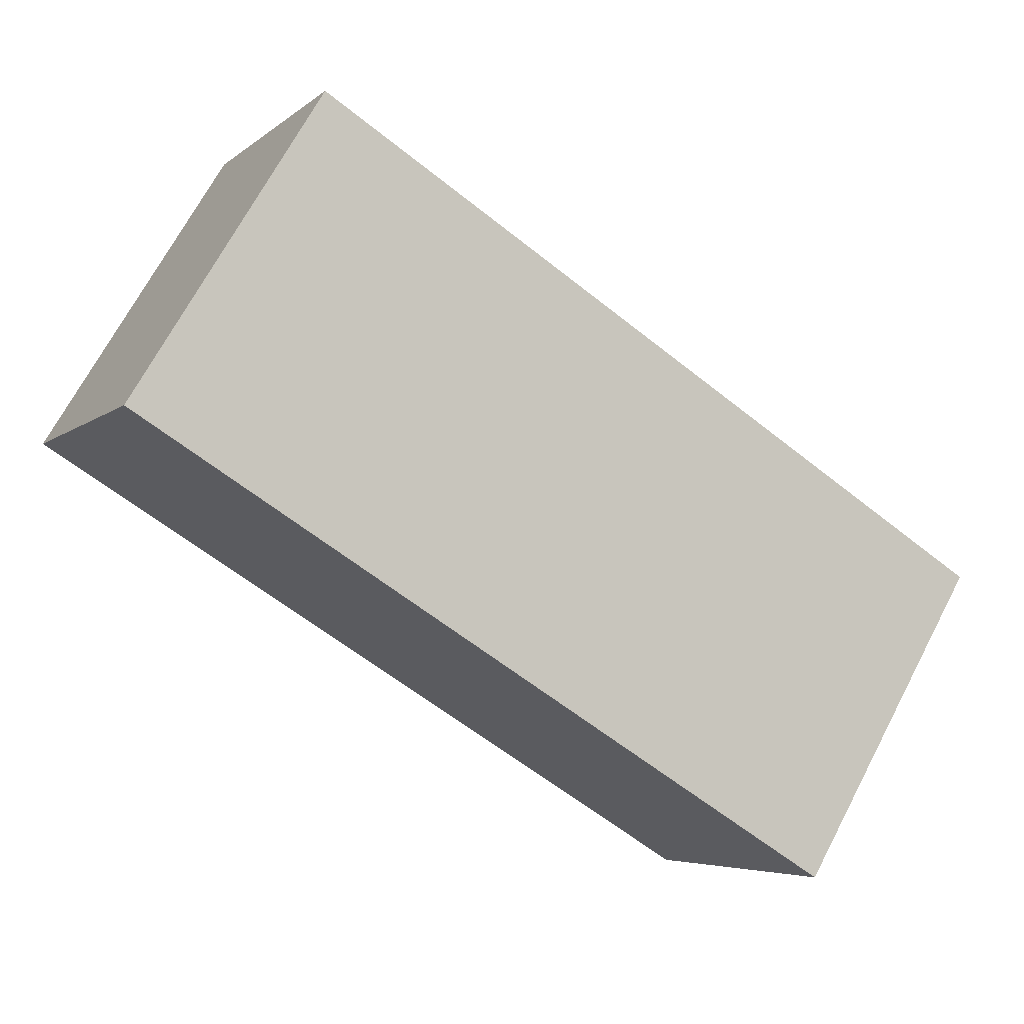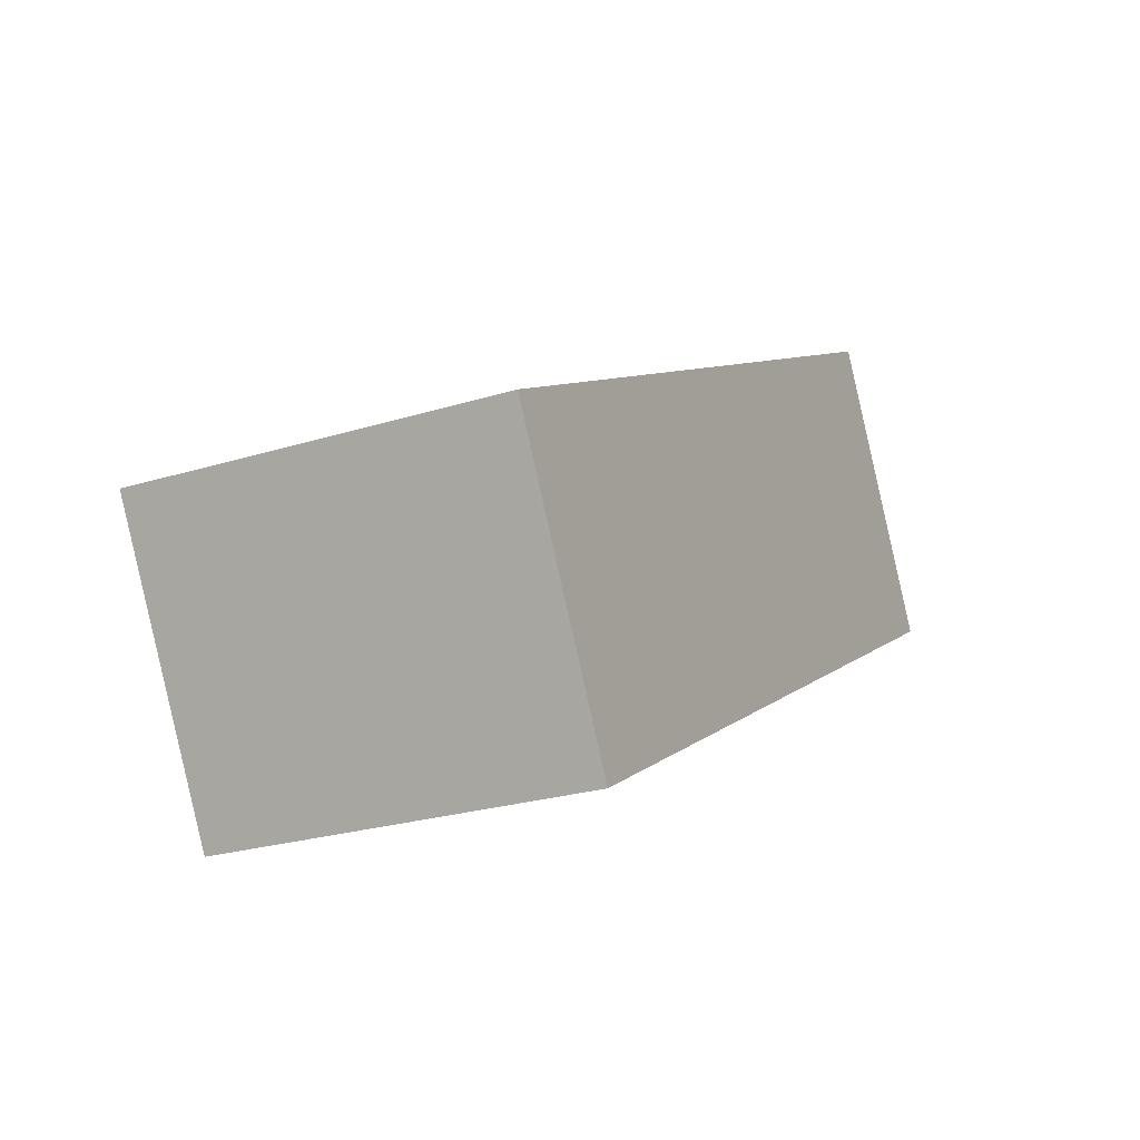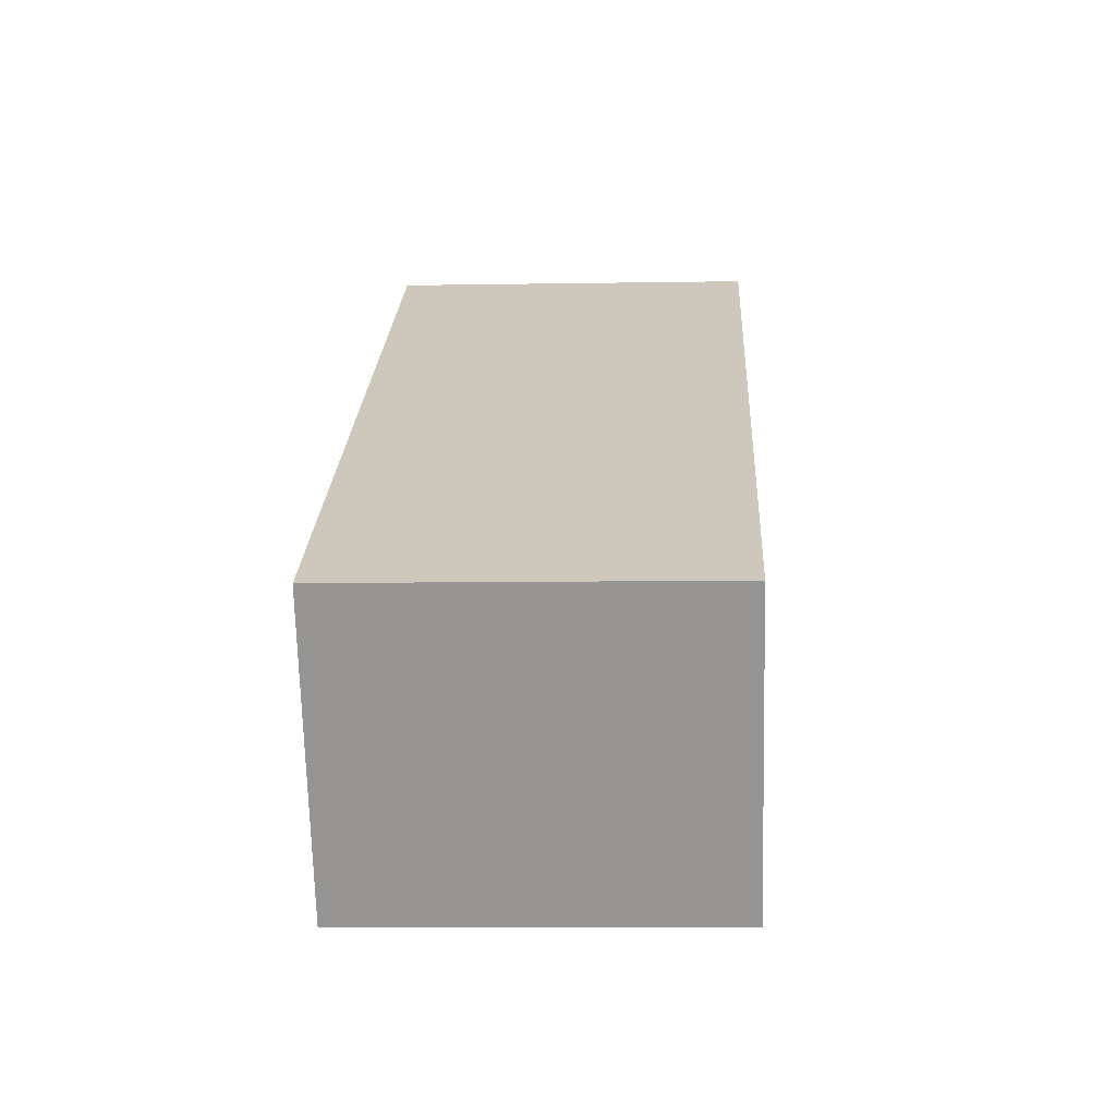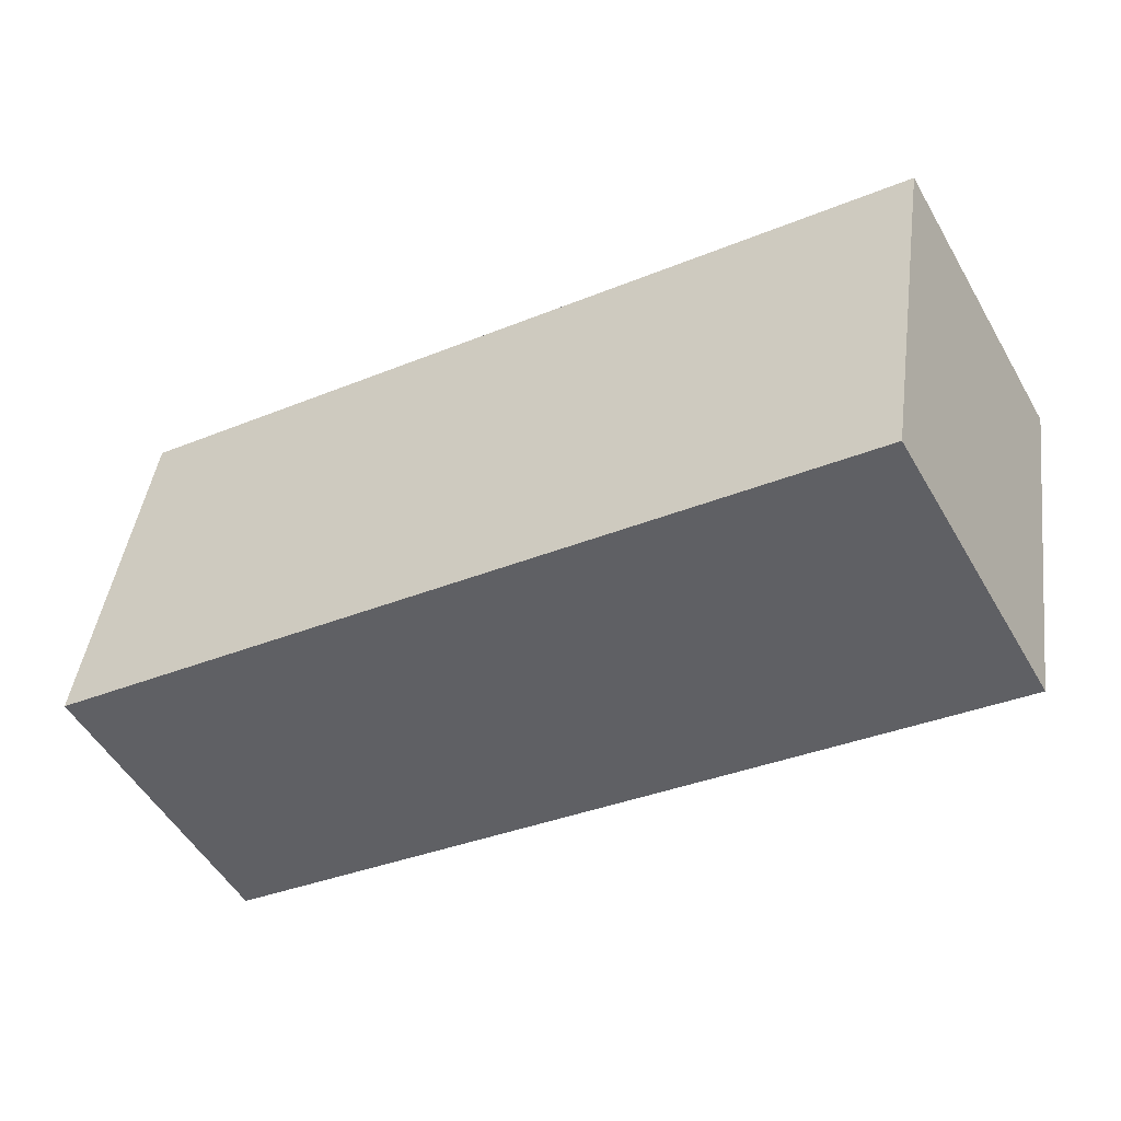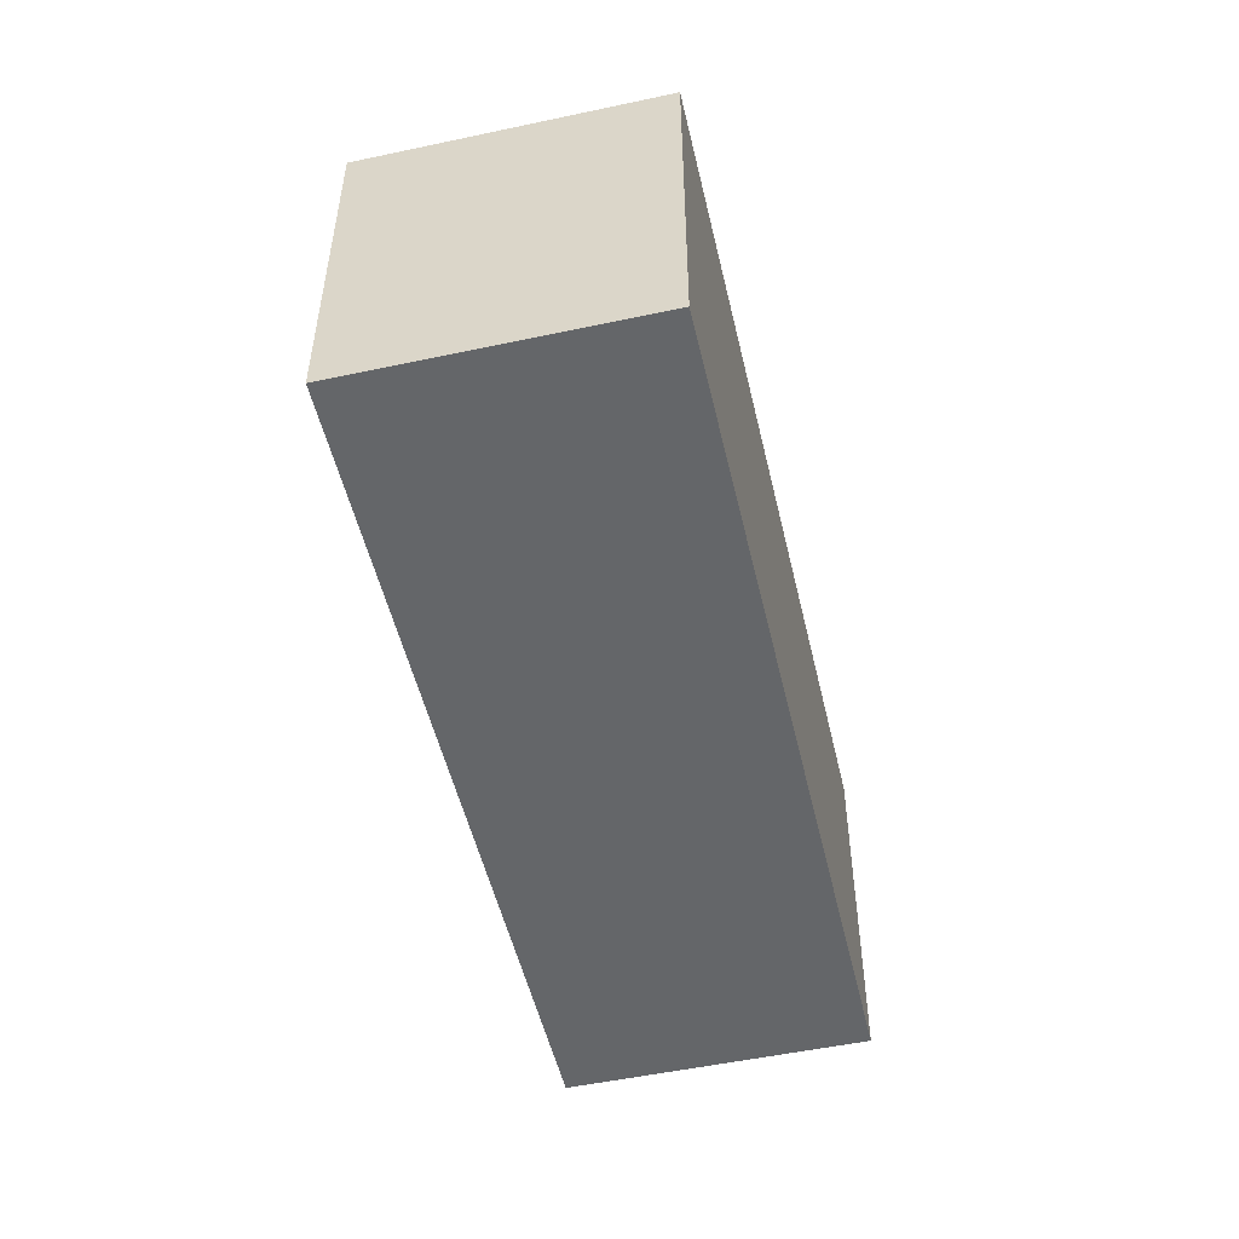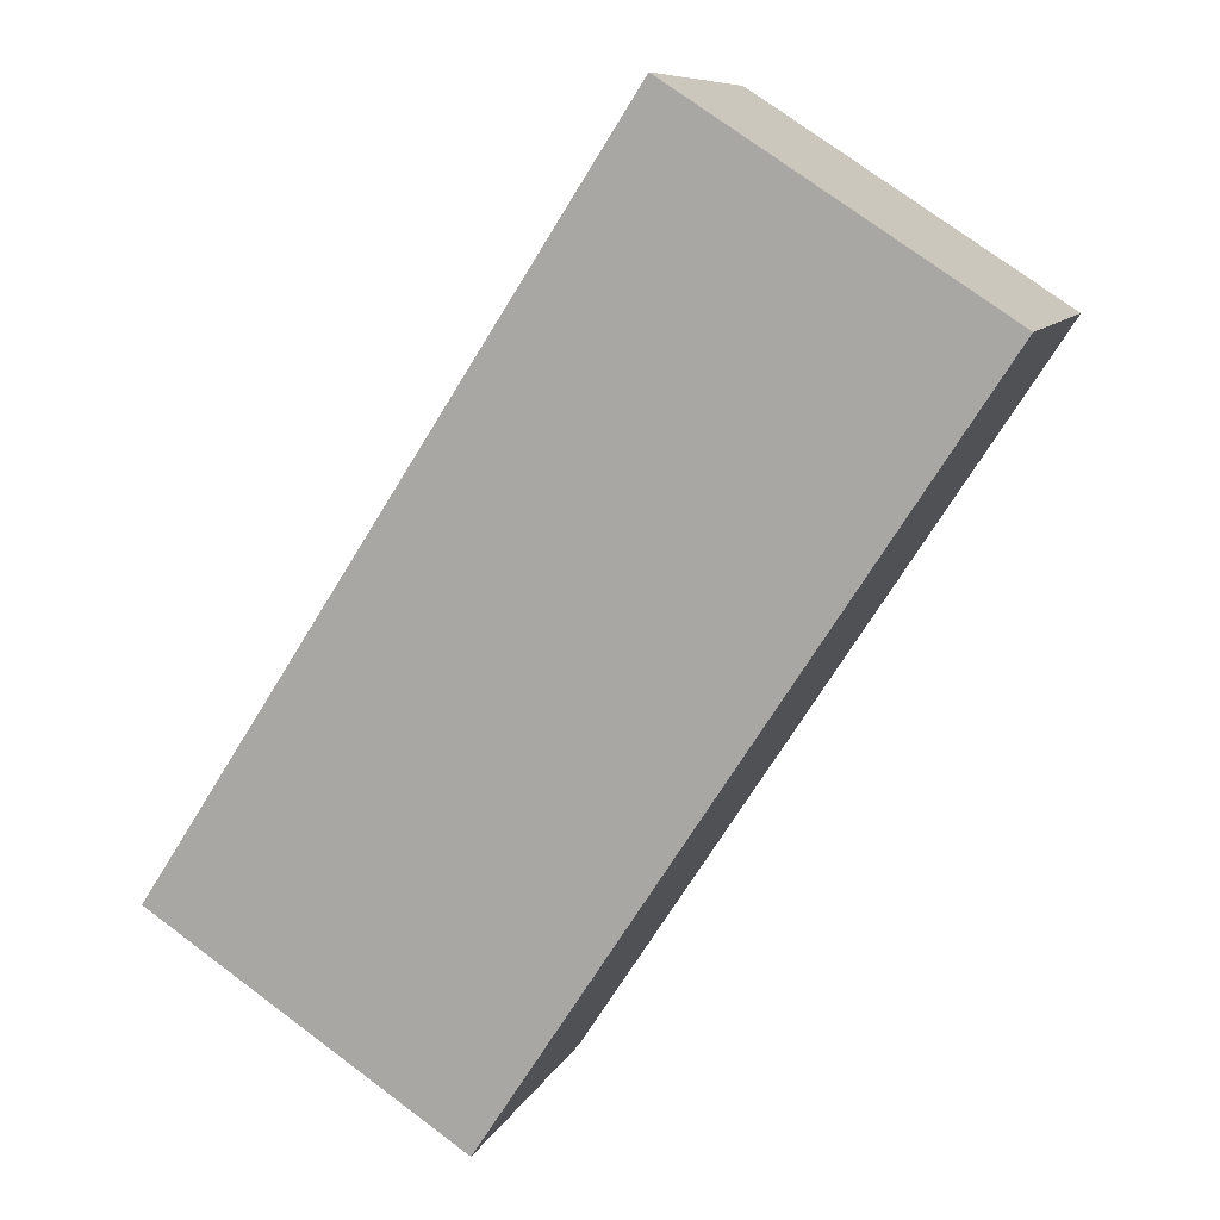
<metadata>
{"format":"obj","ext":"obj","renderer":"f3d","projection":"perspective","resolution":1024,"background":"white","views":[{"elev":70.0,"azim":27.9,"up":"+Z"},{"elev":-24.8,"azim":116.9,"up":"+Z"},{"elev":-7.0,"azim":93.0,"up":"+Z"},{"elev":43.7,"azim":-172.4,"up":"+Z"},{"elev":-51.7,"azim":-47.8,"up":"+Y"},{"elev":75.2,"azim":126.6,"up":"+Z"}]}
</metadata>
<code>
v  0 2.327 1.425e-16
v  5.691 2.327 -0.934
v  4.739 2.327 -2.643
v  5.542 2.327 -0.851
v  0.953 2.327 1.709
v  5.691 5.719e-17 -0.934
v  4.739 1.618e-16 -2.643
v  0 0 0
v  0.953 -1.046e-16 1.709
v  5.542 5.211e-17 -0.851
g defaultobject
f 1 2 3
f 2 1 4
f 4 1 5
f 6 3 2
f 3 6 7
f 7 1 3
f 1 7 8
f 8 5 1
f 5 8 9
f 4 6 2
f 6 4 5
f 6 5 10
f 10 5 9
f 6 8 7
f 8 6 10
f 8 10 9

</code>
